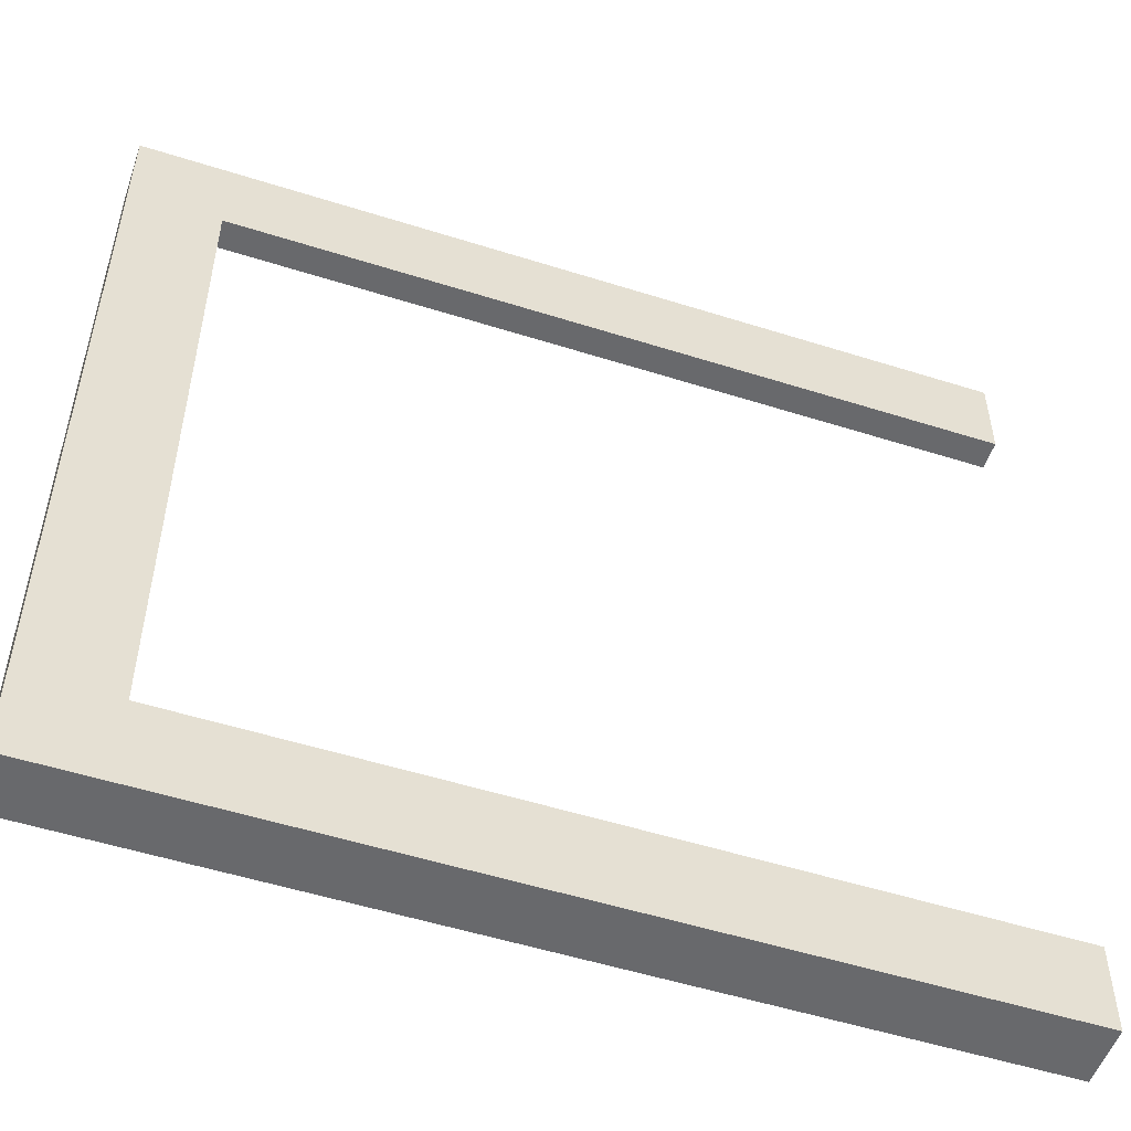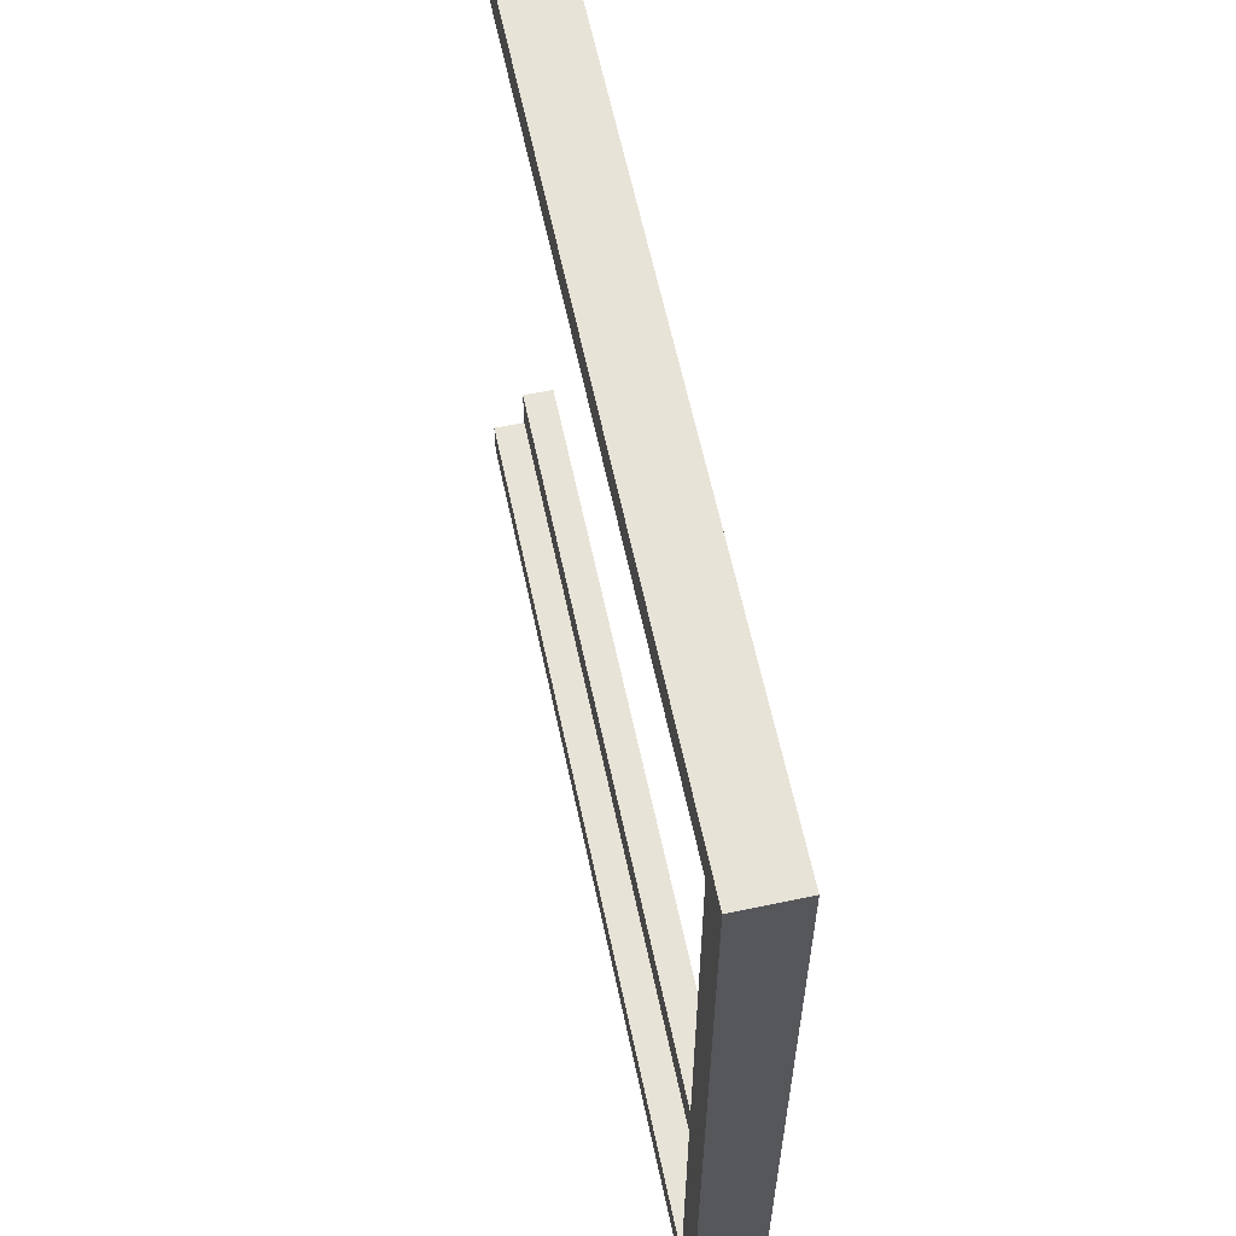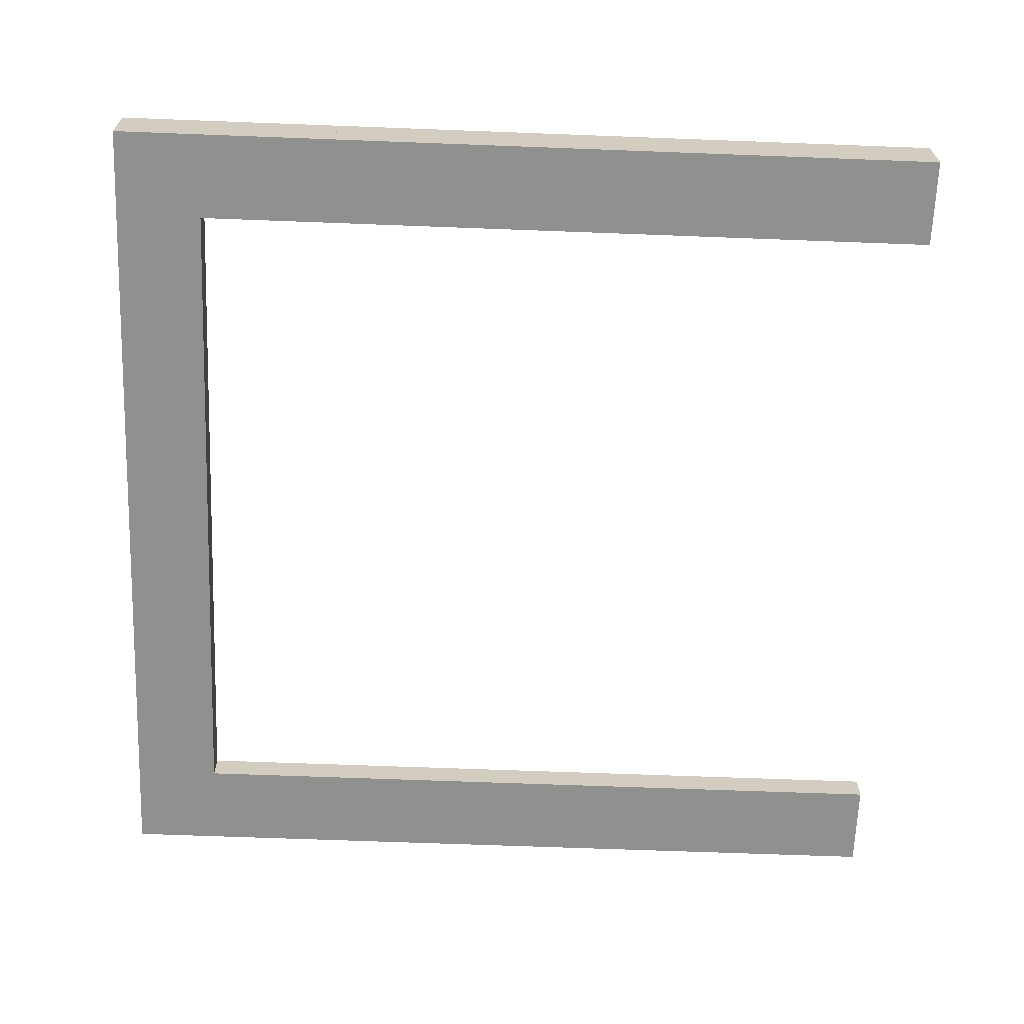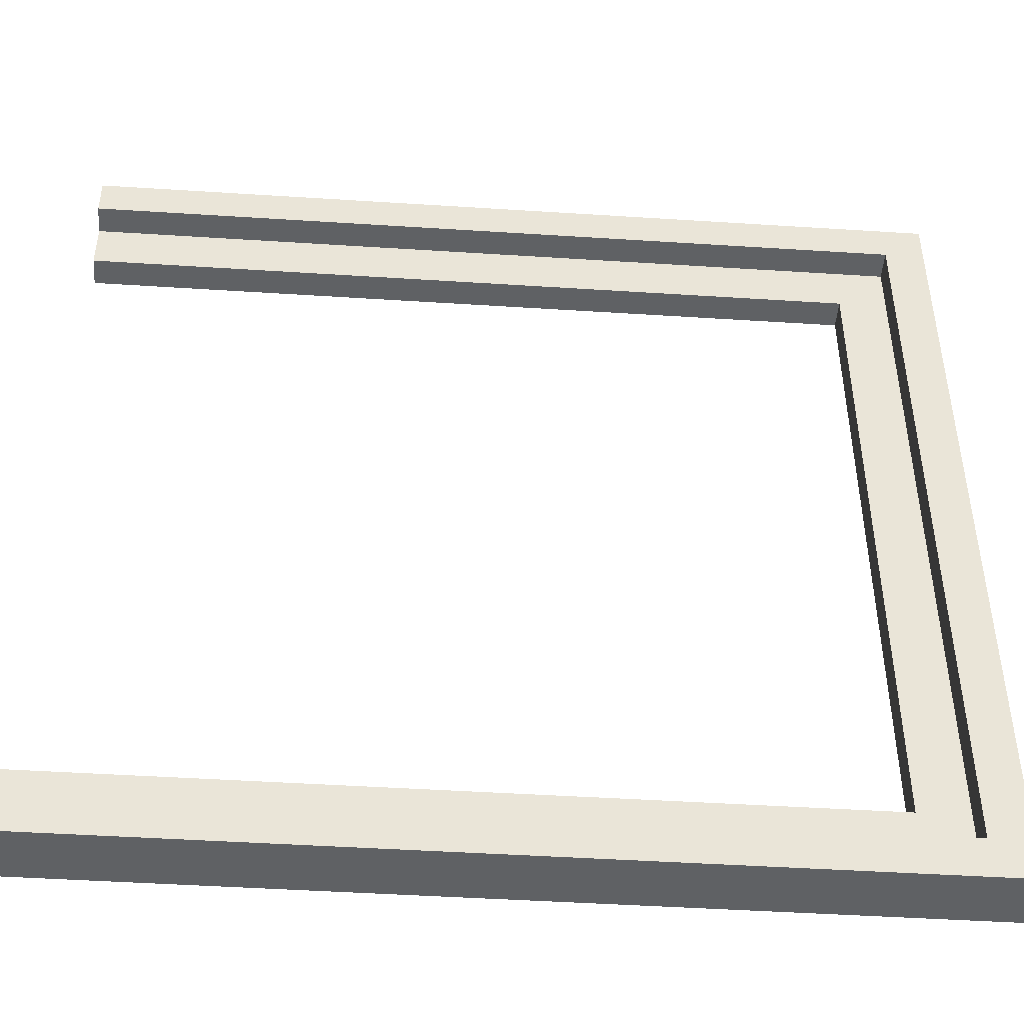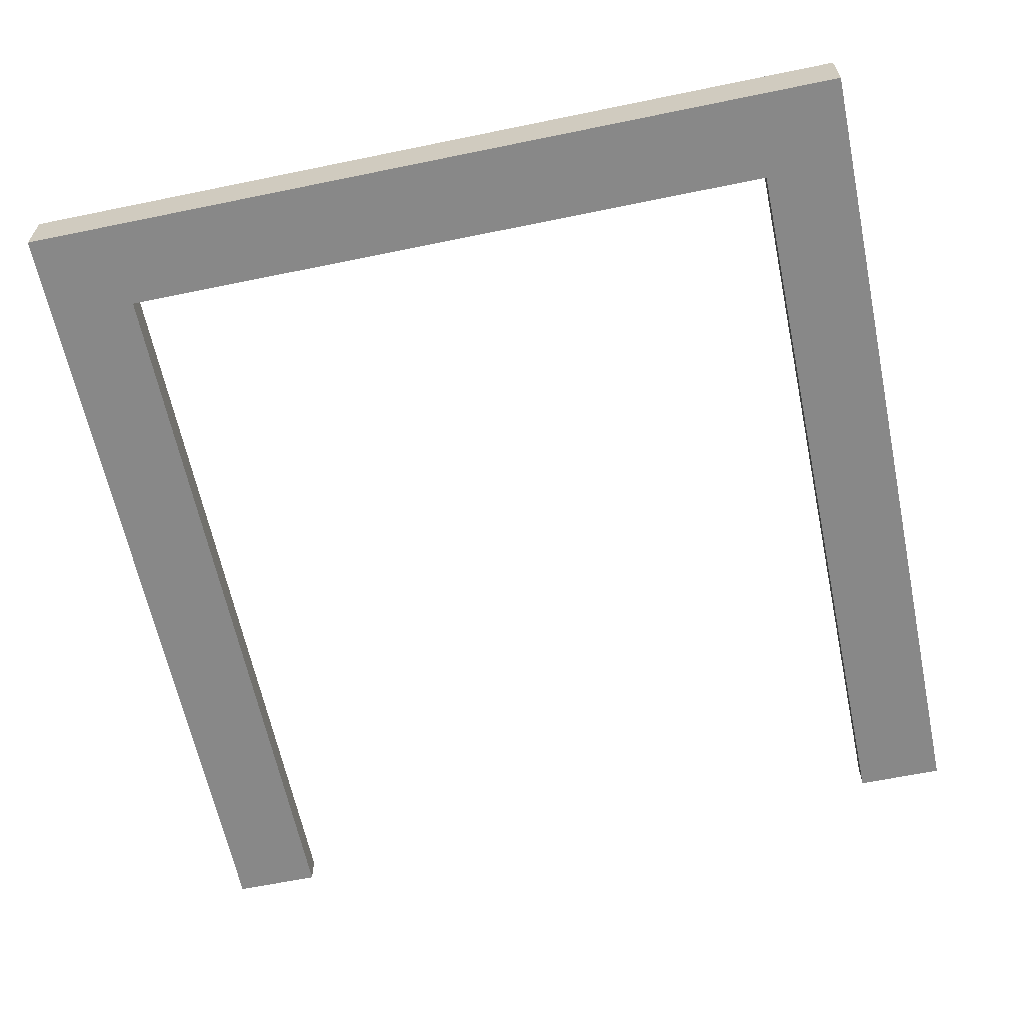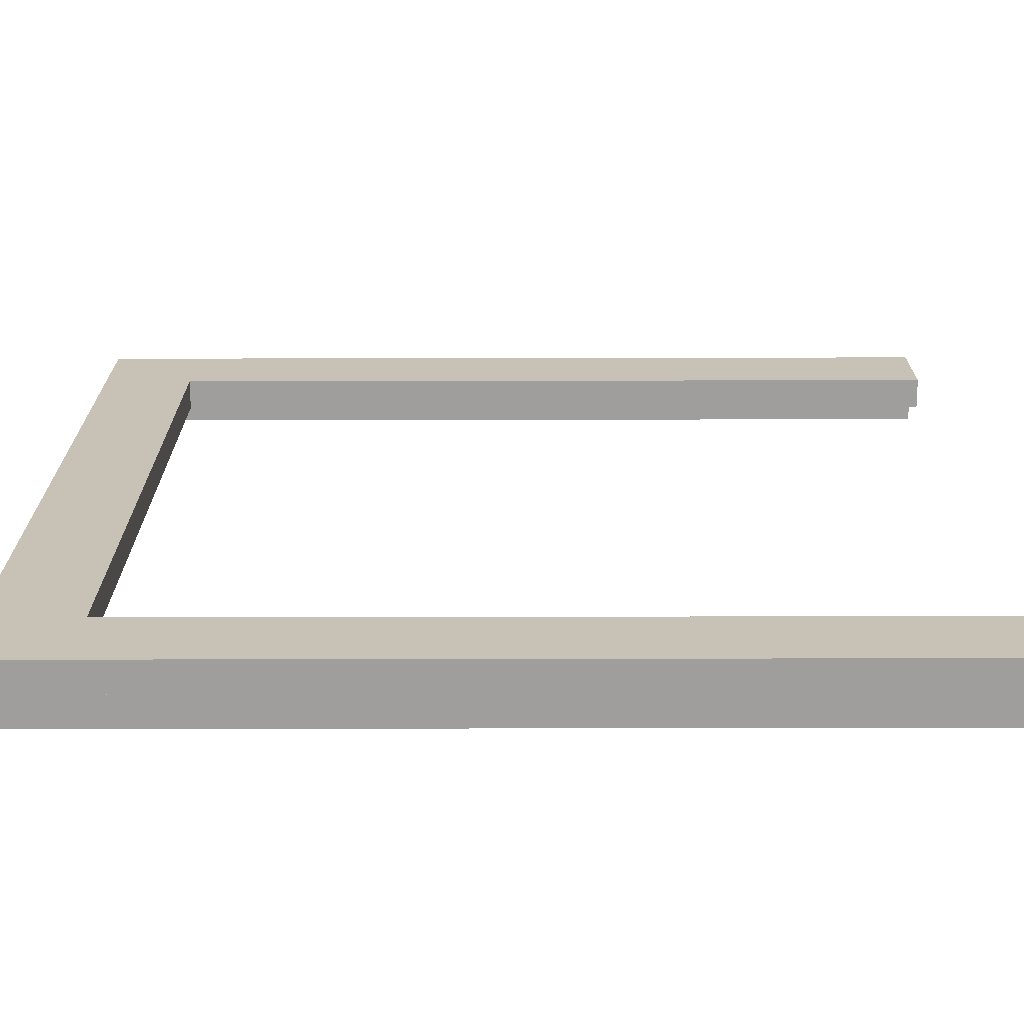
<metadata>
{"format":"obj","ext":"obj","renderer":"f3d","projection":"perspective","resolution":1024,"background":"white","views":[{"elev":-52.8,"azim":161.2,"up":"+Y"},{"elev":61.8,"azim":78.0,"up":"+Y"},{"elev":-65.6,"azim":177.8,"up":"+Z"},{"elev":-46.4,"azim":-4.2,"up":"+Y"},{"elev":-62.9,"azim":101.8,"up":"+Z"},{"elev":-70.9,"azim":-179.9,"up":"+Y"}]}
</metadata>
<code>
v -4.419 -4.419 -0.2
v -4.419 -4.01 -0.2
v -4.419 -4.01 -0.5
v -4.419 -4.419 -0.5
v 4.419 -4.419 -0.2
v -4.419 -4.419 -0.2
v -4.419 -4.419 -0.5
v 4.419 -4.419 -0.5
v 4.419 4.419 -0.2
v 4.419 -4.419 -0.2
v 4.419 -4.419 -0.5
v 4.419 4.419 -0.5
v -4.419 4.419 -0.2
v 4.419 4.419 -0.2
v 4.419 4.419 -0.5
v -4.419 4.419 -0.5
v -4.419 4.01 -0.2
v -4.419 4.419 -0.2
v -4.419 4.419 -0.5
v -4.419 4.01 -0.5
v 4.01 4.01 -0.2
v -4.419 4.01 -0.2
v -4.419 4.01 -0.5
v 4.01 4.01 -0.5
v 4.01 -4.01 -0.2
v 4.01 4.01 -0.2
v 4.01 4.01 -0.5
v 4.01 -4.01 -0.5
v -4.419 -4.01 -0.2
v 4.01 -4.01 -0.2
v 4.01 -4.01 -0.5
v -4.419 -4.01 -0.5
v -4.419 -4.01 -0.5
v 4.01 -4.01 -0.5
v 4.01 4.01 -0.5
v -4.419 4.01 -0.5
v -4.419 4.419 -0.5
v 4.419 4.419 -0.5
v 4.419 -4.419 -0.5
v -4.419 -4.419 -0.5
v 4.01 -4.01 -0.2
v -4.419 -4.01 -0.2
v -4.419 -4.419 -0.2
v 4.419 -4.419 -0.2
v 4.419 4.419 -0.2
v -4.419 4.419 -0.2
v -4.419 4.01 -0.2
v 4.01 4.01 -0.2
v 4.419 -4.419 -0.5
v -4.419 -4.419 -0.5
v -4.419 -4.419 -0.52
v 4.419 -4.419 -0.52
v 4.419 4.419 -0.5
v 4.419 -4.419 -0.5
v 4.419 -4.419 -0.52
v 4.419 4.419 -0.52
v -4.419 4.419 -0.5
v 4.419 4.419 -0.5
v 4.419 4.419 -0.52
v -4.419 4.419 -0.52
v -4.419 4.01 -0.5
v -4.419 4.419 -0.5
v -4.419 4.419 -0.52
v -4.419 4.01 -0.52
v 4.01 4.01 -0.5
v -4.419 4.01 -0.5
v -4.419 4.01 -0.52
v 4.01 4.01 -0.52
v 4.01 -4.01 -0.5
v 4.01 4.01 -0.5
v 4.01 4.01 -0.52
v 4.01 -4.01 -0.52
v -4.419 -4.01 -0.5
v 4.01 -4.01 -0.5
v 4.01 -4.01 -0.52
v -4.419 -4.01 -0.52
v -4.419 -4.419 -0.5
v -4.419 -4.01 -0.5
v -4.419 -4.01 -0.52
v -4.419 -4.419 -0.52
v -4.419 -4.419 -0.52
v -4.419 -4.01 -0.52
v 4.01 -4.01 -0.52
v 4.01 4.01 -0.52
v -4.419 4.01 -0.52
v -4.419 4.419 -0.52
v 4.419 4.419 -0.52
v 4.419 -4.419 -0.52
v -4.419 -4.01 -0.5
v -4.419 -4.419 -0.5
v 4.419 -4.419 -0.5
v 4.419 4.419 -0.5
v -4.419 4.419 -0.5
v -4.419 4.01 -0.5
v 4.01 4.01 -0.5
v 4.01 -4.01 -0.5
v 3.51 3.5 -0.5
v -4.419 3.5 -0.5
v -4.419 3.5 -0.8
v 3.51 3.5 -0.8
v 3.51 -3.51 -0.5
v 3.51 3.5 -0.5
v 3.51 3.5 -0.8
v 3.51 -3.51 -0.8
v -4.419 -3.51 -0.5
v 3.51 -3.51 -0.5
v 3.51 -3.51 -0.8
v -4.419 -3.51 -0.8
v -4.419 -4.419 -0.5
v -4.419 -3.51 -0.5
v -4.419 -3.51 -0.8
v -4.419 -4.419 -0.8
v 4.419 -4.419 -0.5
v -4.419 -4.419 -0.5
v -4.419 -4.419 -0.8
v 4.419 -4.419 -0.8
v 4.419 4.419 -0.5
v 4.419 -4.419 -0.5
v 4.419 -4.419 -0.8
v 4.419 4.419 -0.8
v -4.419 4.419 -0.5
v 4.419 4.419 -0.5
v 4.419 4.419 -0.8
v -4.419 4.419 -0.8
v -4.419 3.5 -0.5
v -4.419 4.419 -0.5
v -4.419 4.419 -0.8
v -4.419 3.5 -0.8
v -4.419 3.5 -0.8
v -4.419 4.419 -0.8
v 4.419 4.419 -0.8
v 4.419 -4.419 -0.8
v -4.419 -4.419 -0.8
v -4.419 -3.51 -0.8
v 3.51 -3.51 -0.8
v 3.51 3.5 -0.8
v -4.419 4.419 -0.5
v -4.419 3.5 -0.5
v 3.51 3.5 -0.5
v 3.51 -3.51 -0.5
v -4.419 -3.51 -0.5
v -4.419 -4.419 -0.5
v 4.419 -4.419 -0.5
v 4.419 4.419 -0.5
g f7879f64-e34f-11ea-a814-54bf646e7e1f
f 1 2 4
f 4 2 3
g f788148c-e34f-11ea-8a5a-54bf646e7e1f
f 5 6 8
f 8 6 7
g f78889c6-e34f-11ea-9011-54bf646e7e1f
f 9 10 12
f 12 10 11
g f788d7e4-e34f-11ea-8b15-54bf646e7e1f
f 13 14 16
f 16 14 15
g f7894d14-e34f-11ea-9458-54bf646e7e1f
f 17 18 20
f 20 18 19
g f7899b40-e34f-11ea-b587-54bf646e7e1f
f 21 22 24
f 24 22 23
g f789e95a-e34f-11ea-97a5-54bf646e7e1f
f 25 26 28
f 28 26 27
g f78a377e-e34f-11ea-a298-54bf646e7e1f
f 29 30 32
f 32 30 31
g f78a85a4-e34f-11ea-b252-54bf646e7e1f
f 33 34 40
f 40 34 39
f 39 34 35
f 39 35 38
f 38 35 37
f 37 35 36
g f78afacc-e34f-11ea-a237-54bf646e7e1f
f 42 43 41
f 41 43 44
f 41 44 45
f 41 45 48
f 48 45 46
f 48 46 47
g f81b7b9a-e34f-11ea-908c-54bf646e7e1f
f 49 50 52
f 52 50 51
g f81c17dc-e34f-11ea-8f7d-54bf646e7e1f
f 53 54 56
f 56 54 55
g f81c8d08-e34f-11ea-938b-54bf646e7e1f
f 57 58 60
f 60 58 59
g f81d2908-e34f-11ea-bf9e-54bf646e7e1f
f 61 62 64
f 64 62 63
g f81dc5a8-e34f-11ea-939f-54bf646e7e1f
f 65 66 68
f 68 66 67
g f81e3ada-e34f-11ea-a36d-54bf646e7e1f
f 69 70 72
f 72 70 71
g f81ed6d8-e34f-11ea-8cd8-54bf646e7e1f
f 73 74 76
f 76 74 75
g f81f733e-e34f-11ea-8f60-54bf646e7e1f
f 77 78 80
f 80 78 79
g f8200f82-e34f-11ea-8d5d-54bf646e7e1f
f 82 83 81
f 81 83 88
f 88 83 84
f 88 84 87
f 87 84 86
f 86 84 85
g f820abbe-e34f-11ea-8a9a-54bf646e7e1f
f 89 90 96
f 96 90 91
f 96 91 92
f 96 92 95
f 95 92 93
f 95 93 94
g f8e7a5be-e34f-11ea-bff0-54bf646e7e1f
f 97 98 100
f 100 98 99
g f8e89040-e34f-11ea-9ded-54bf646e7e1f
f 101 102 104
f 104 102 103
g f8e92c7a-e34f-11ea-83e1-54bf646e7e1f
f 105 106 108
f 108 106 107
g f8e9efd4-e34f-11ea-9e0f-54bf646e7e1f
f 109 110 112
f 112 110 111
g f8ea8c0c-e34f-11ea-b7da-54bf646e7e1f
f 113 114 116
f 116 114 115
g f8ecd602-e34f-11ea-a873-54bf646e7e1f
f 117 118 120
f 120 118 119
g f8ee5c82-e34f-11ea-bbc1-54bf646e7e1f
f 121 122 124
f 124 122 123
g f8ef6dec-e34f-11ea-81ee-54bf646e7e1f
f 125 126 128
f 128 126 127
g f8f05850-e34f-11ea-819e-54bf646e7e1f
f 129 130 136
f 136 130 131
f 136 131 132
f 136 132 135
f 135 132 133
f 135 133 134
g f8f11bba-e34f-11ea-ae77-54bf646e7e1f
f 138 139 137
f 137 139 144
f 144 139 143
f 143 139 140
f 143 140 142
f 142 140 141

</code>
